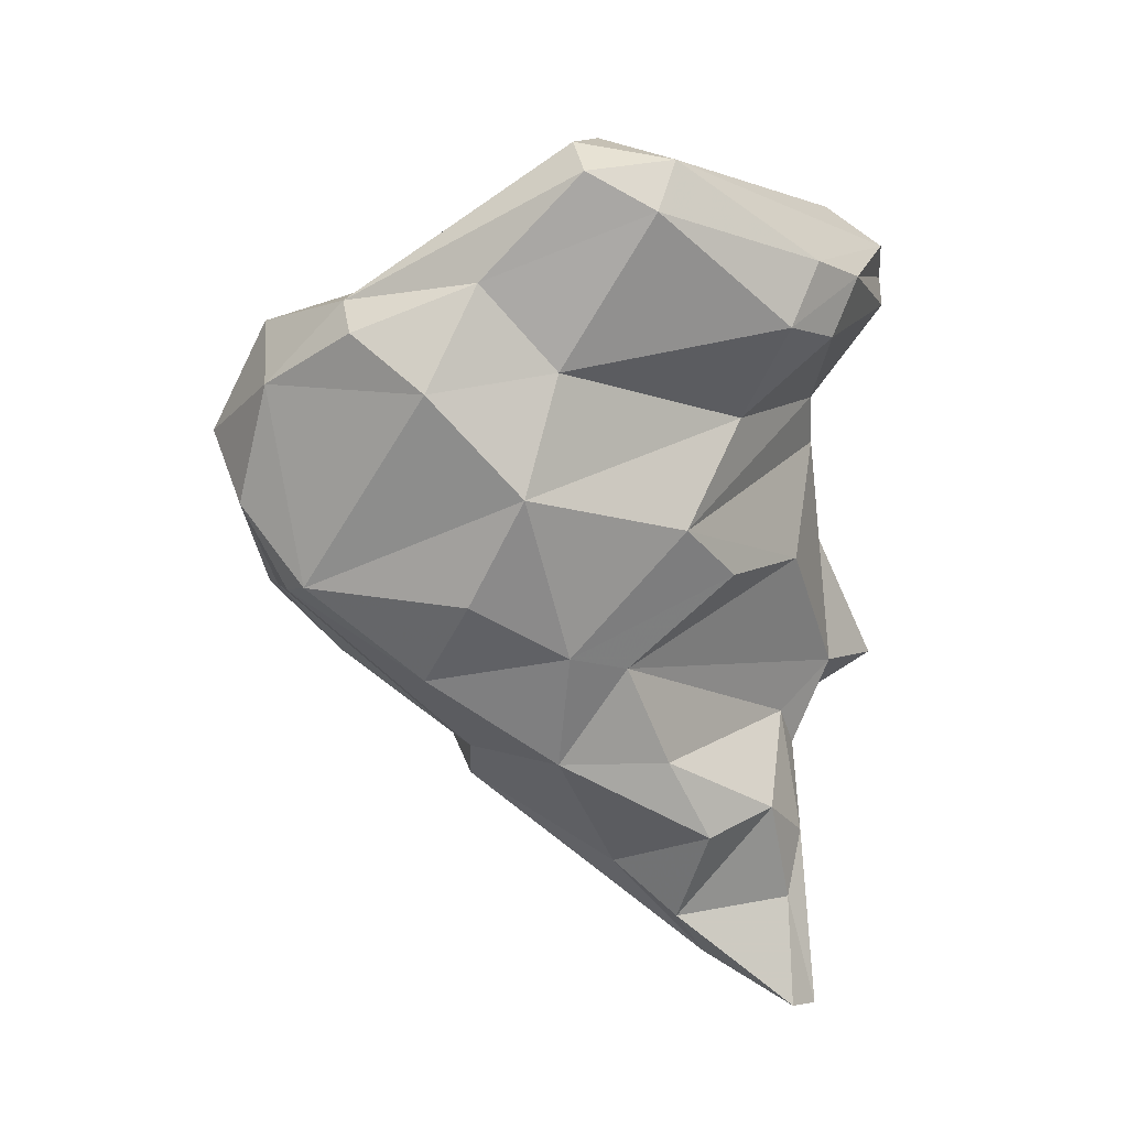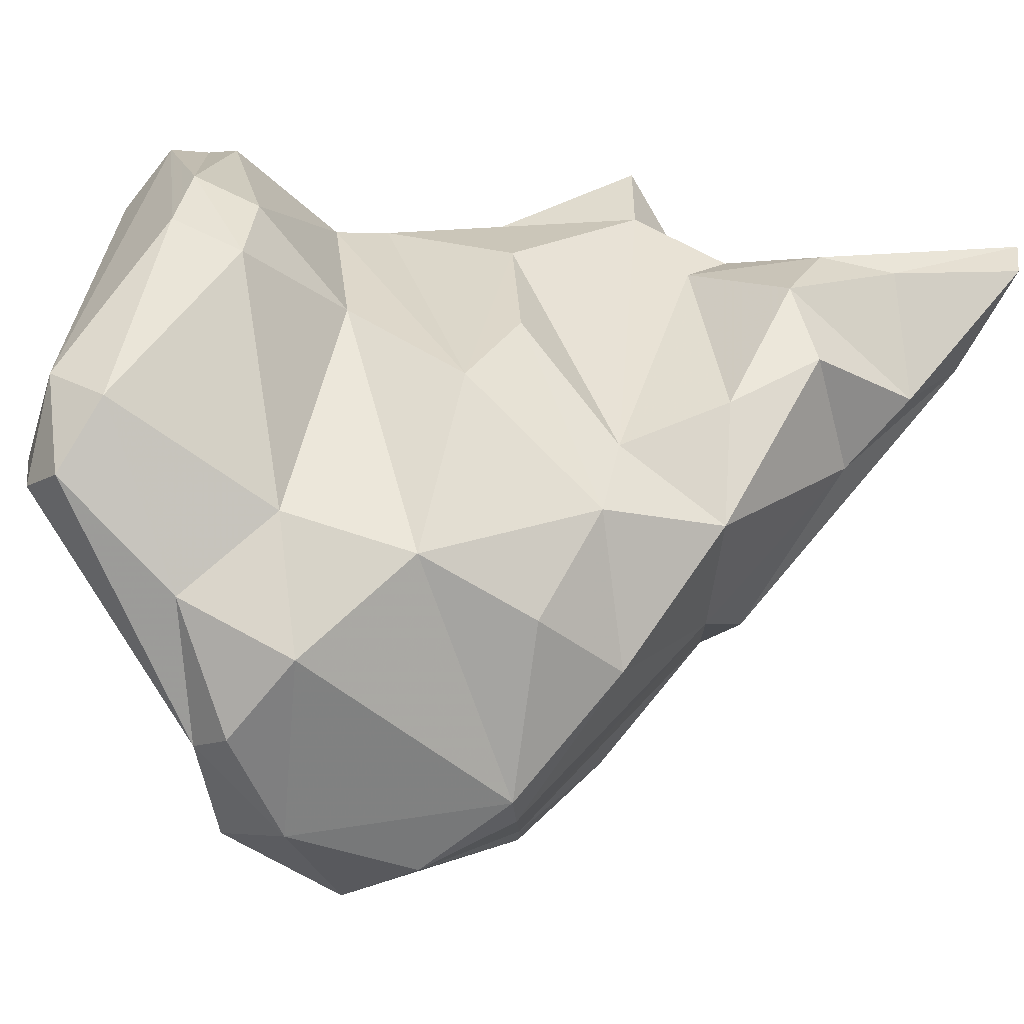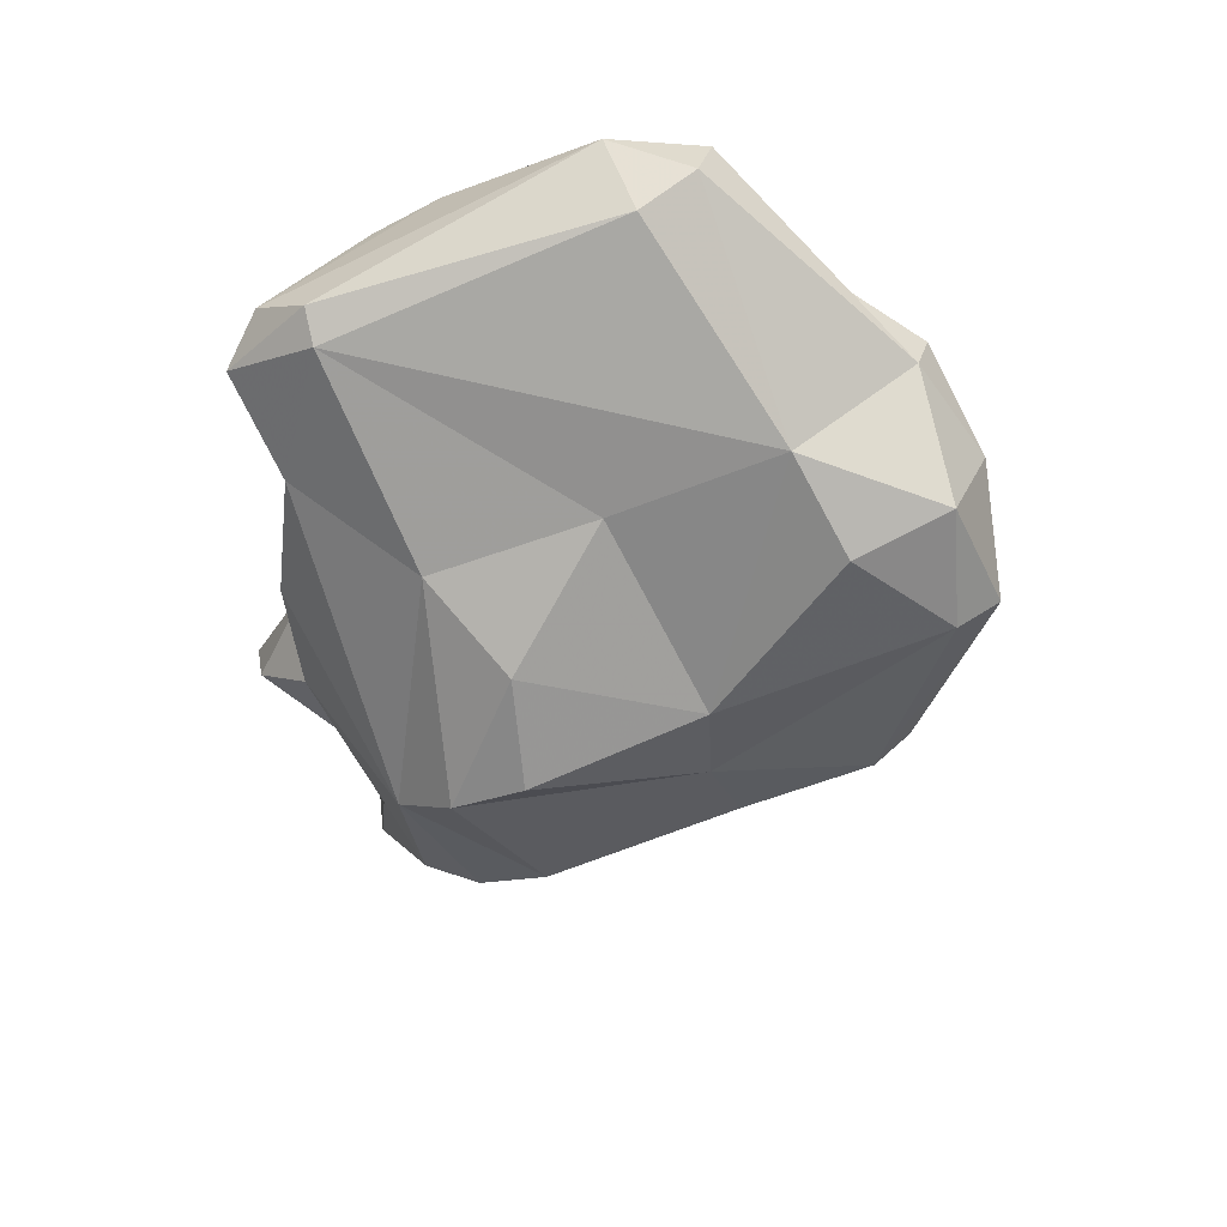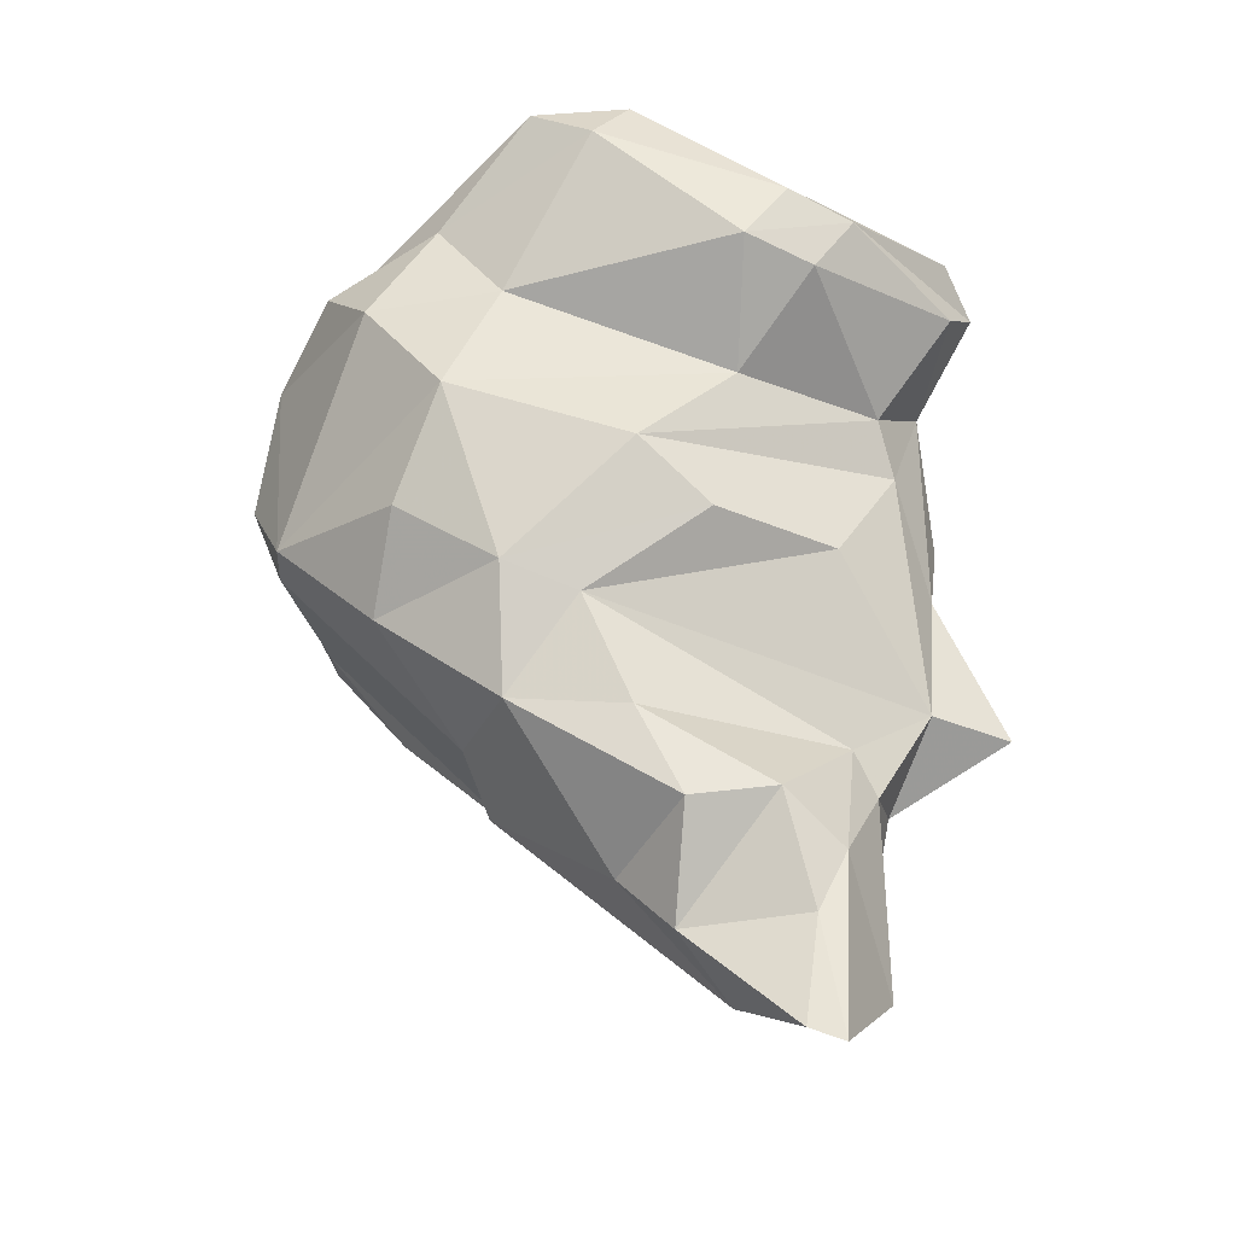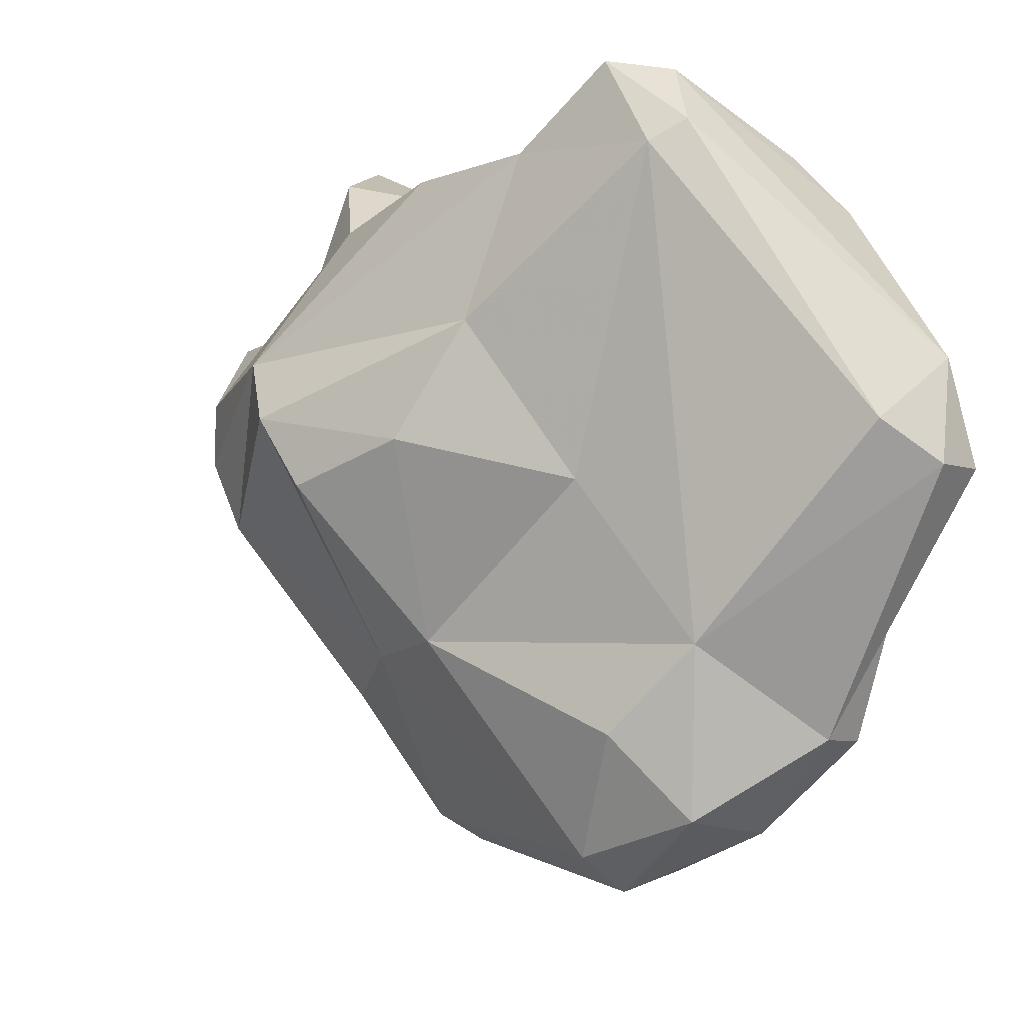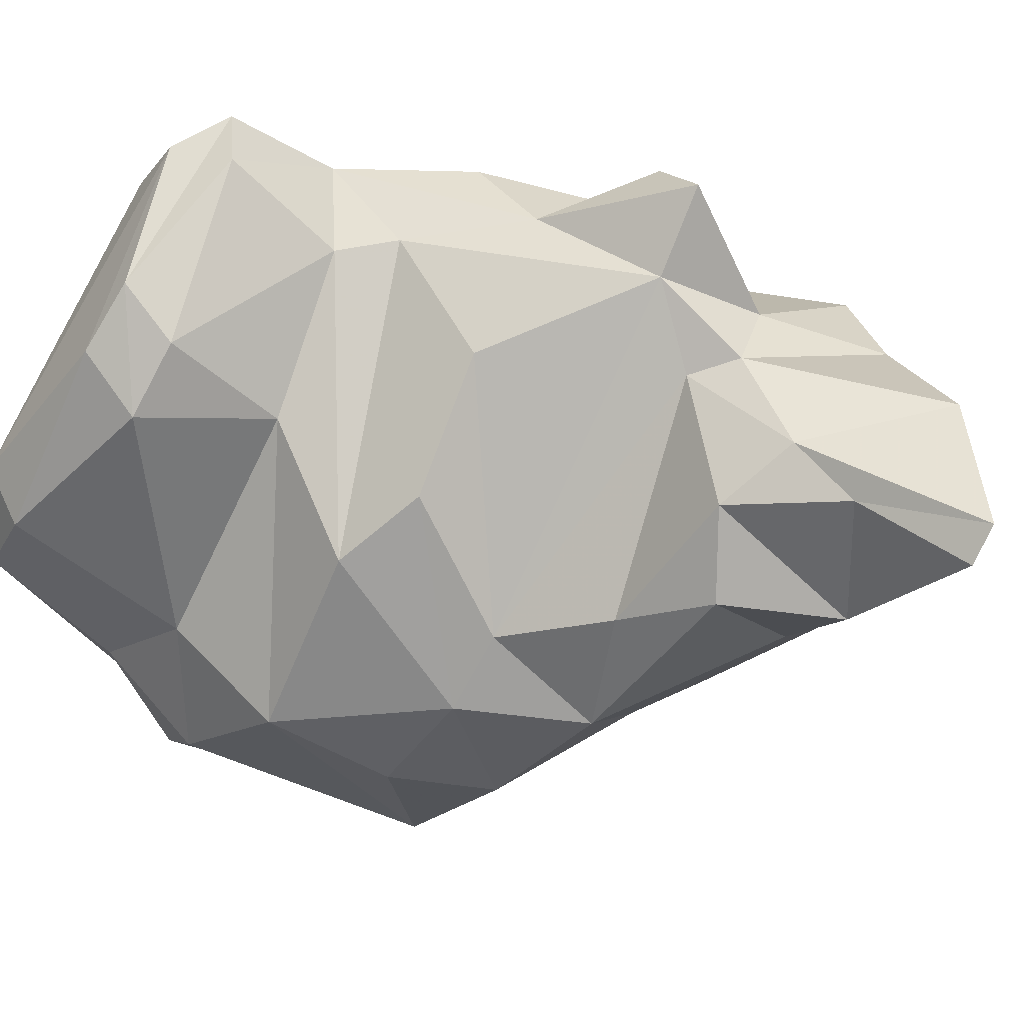
<metadata>
{"format":"obj","ext":"obj","renderer":"f3d","projection":"perspective","resolution":1024,"background":"white","views":[{"elev":16.7,"azim":81.2,"up":"+Z"},{"elev":-8.4,"azim":76.8,"up":"+Y"},{"elev":56.2,"azim":-70.0,"up":"+Z"},{"elev":-21.9,"azim":109.5,"up":"+Z"},{"elev":-9.6,"azim":-26.7,"up":"+Y"},{"elev":42.6,"azim":109.6,"up":"+Y"}]}
</metadata>
<code>
v 125.6 279.7 72.78
v 126.9 279.3 64.08
v 126.7 276.7 74.26
v 127.5 276.3 65.44
v 126.9 281.9 64.08
v 126.1 282.5 70.61
v 129.9 285.7 59.99
v 130.5 288.8 70.48
v 133.5 284.7 56.91
v 132.5 268.9 67.9
v 131.8 270.2 71.37
v 131.5 289.8 75.81
v 131.6 291.8 67.92
v 129.2 280.2 61.17
v 129.1 278.1 78.53
v 133.7 286.6 57.42
v 131.1 282.7 80.93
v 129.5 284.8 67.28
v 138.6 282.9 54.44
v 134 293.3 65.62
v 134.5 287.9 62.62
v 133.1 289.6 81.81
v 131.9 270.4 75.89
v 136.1 266 67.83
v 138.1 285.9 53.24
v 137.9 288.3 62.43
v 134.9 263.7 70.86
v 134.3 290.2 72.25
v 136.4 262.7 71.64
v 138.9 260.3 79.72
v 136 266.2 83.52
v 137.3 292.3 84.36
v 136.8 261.6 80.02
v 134.7 276.2 83.37
v 135.1 292.8 85.32
v 136.7 290.5 66.24
v 137.5 288.9 79.96
v 136.6 271.4 63.38
v 137.9 263 71.91
v 140.4 287.6 72.79
v 135.4 288.7 88.25
v 138.3 288.7 53.66
v 140 271.9 62.6
v 138.2 269.5 86.53
v 141.9 283.1 53.16
v 137.2 292.2 87.19
v 136.4 289.2 77.49
v 136.7 289.6 89.03
v 144 288.3 51.03
v 143 289.4 86.76
v 139 262.8 84.78
v 143.8 263.2 73.42
v 144.9 287.1 87.84
v 141.7 287.9 59.25
v 142.5 271.6 64.96
v 138.7 287.5 64.41
v 146 280.3 92.56
v 142.4 277.6 93.12
v 142.9 261.3 77.26
v 142.6 278.4 58.66
v 144.9 283.6 73.5
v 145.2 276 93.29
v 144.2 288 84.26
v 143.1 287 56.42
v 143.9 285.9 61.48
v 143.7 281.3 56.05
v 146.5 269.1 69.69
v 143.1 284.1 80.4
v 145.9 280.4 64.86
v 145 286.9 51.47
v 146.4 285.5 85.18
v 145.7 282.5 60.87
v 144.2 266.1 86.55
v 146.8 275.1 65.42
v 145.5 263.9 73.99
v 146.8 271.7 87.6
v 143.5 262.6 82.79
v 146.5 278.3 69.78
v 147.8 279.2 90.61
v 147.4 276.1 92.33
v 146.3 266.2 85.5
v 147.5 275 83.73
v 148.2 275.4 70.95
v 146.9 280.9 76.26
v 148.8 270.8 73.74
v 148.6 269.1 83.21
v 149.6 273.2 78.69
g foo
f 24 29 27
f 39 29 24
f 11 10 27
f 24 27 10
f 38 39 24
f 55 39 38
f 38 24 10
f 43 55 38
f 10 11 4
f 38 10 14
f 19 38 14
f 14 10 4
f 45 43 19
f 43 38 19
f 45 60 43
f 14 4 2
f 14 2 5
f 66 60 45
f 5 7 14
f 19 14 9
f 14 7 9
f 25 19 9
f 45 19 25
f 70 66 45
f 16 9 7
f 25 9 16
f 70 45 25
f 16 42 25
f 49 70 42
f 70 25 42
f 29 59 30
f 27 30 33
f 29 30 27
f 39 59 29
f 52 59 39
f 75 59 52
f 55 52 39
f 67 75 52
f 11 33 23
f 33 11 27
f 67 52 55
f 23 3 11
f 74 67 55
f 60 55 43
f 74 55 60
f 11 3 1
f 4 11 1
f 1 6 4
f 4 6 2
f 72 74 60
f 6 5 2
f 72 60 66
f 65 72 66
f 7 5 18
f 65 66 64
f 18 21 7
f 70 64 66
f 21 16 7
f 21 26 16
f 16 26 42
f 42 26 54
f 49 42 54
f 49 54 64
f 70 49 64
f 77 51 30
f 33 30 51
f 77 30 59
f 31 33 51
f 77 59 75
f 31 23 33
f 85 75 67
f 83 85 67
f 83 67 74
f 15 3 23
f 78 83 74
f 17 1 15
f 15 1 3
f 78 74 69
f 17 6 1
f 69 74 72
f 56 78 69
f 69 72 65
f 6 8 5
f 65 56 69
f 18 5 8
f 36 78 56
f 54 56 65
f 64 54 65
f 18 8 13
f 26 36 56
f 54 26 56
f 20 36 21
f 36 26 21
f 13 20 18
f 18 20 21
f 73 51 77
f 77 81 73
f 31 51 44
f 73 44 51
f 81 77 86
f 77 75 86
f 23 31 44
f 87 86 75
f 75 85 87
f 23 44 34
f 87 85 83
f 15 23 34
f 17 15 34
f 78 61 83
f 78 40 61
f 6 12 8
f 36 40 78
f 12 28 8
f 47 36 28
f 47 40 36
f 13 8 28
f 20 28 36
f 20 13 28
f 73 81 76
f 44 73 62
f 86 76 81
f 82 76 86
f 82 86 87
f 44 41 34
f 68 82 87
f 68 87 84
f 87 83 84
f 84 83 61
f 37 68 84
f 17 22 6
f 84 47 37
f 22 12 6
f 61 40 84
f 22 37 47
f 40 47 84
f 28 12 22
f 28 22 47
f 80 62 73
f 80 73 76
f 62 58 44
f 76 79 80
f 41 44 58
f 82 79 76
f 71 79 82
f 71 82 68
f 41 17 34
f 68 63 71
f 37 63 68
f 22 17 41
f 41 35 22
f 63 37 32
f 35 32 22
f 22 32 37
f 58 62 57
f 57 62 80
f 80 79 57
f 48 58 57
f 58 48 41
f 53 57 79
f 46 48 57
f 79 71 53
f 53 46 57
f 63 50 71
f 50 53 71
f 50 46 53
f 35 41 48
f 35 48 46
f 63 32 50
f 32 35 50
f 35 46 50
g

</code>
